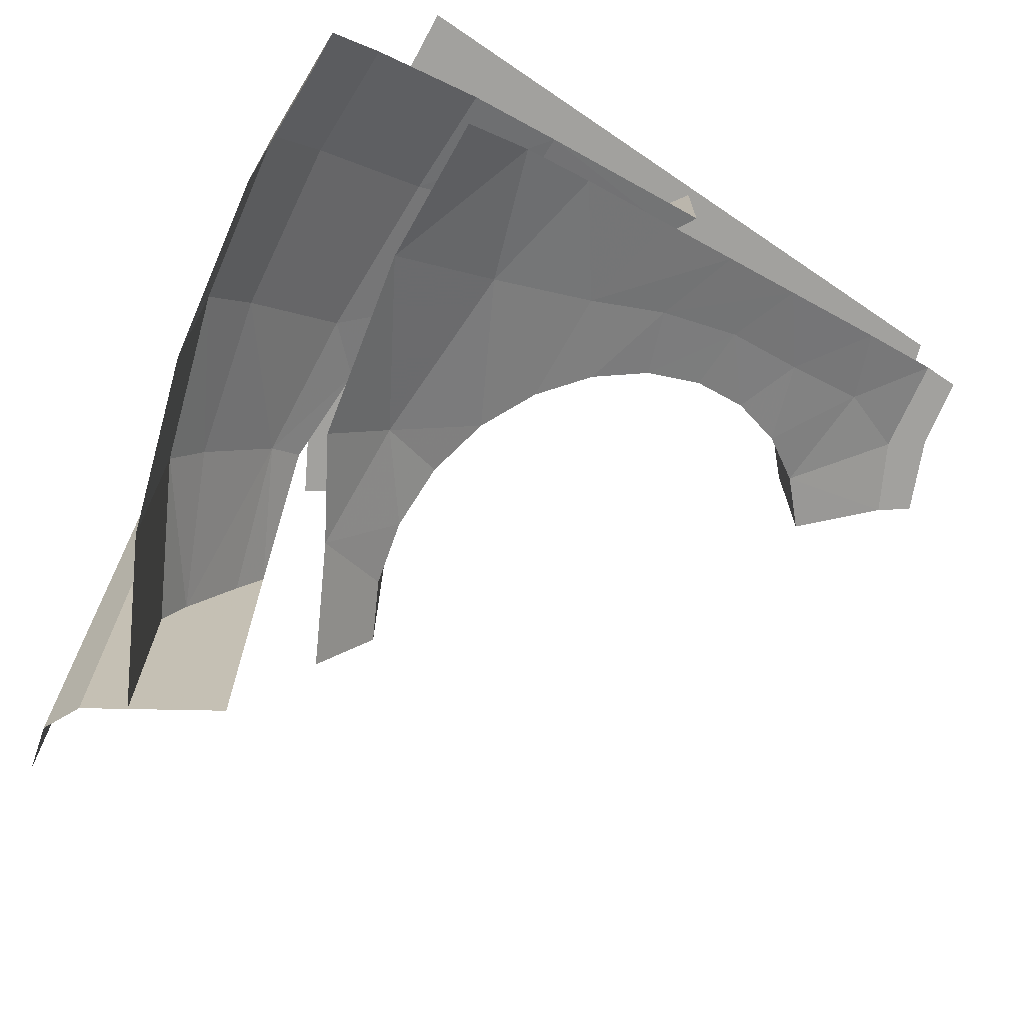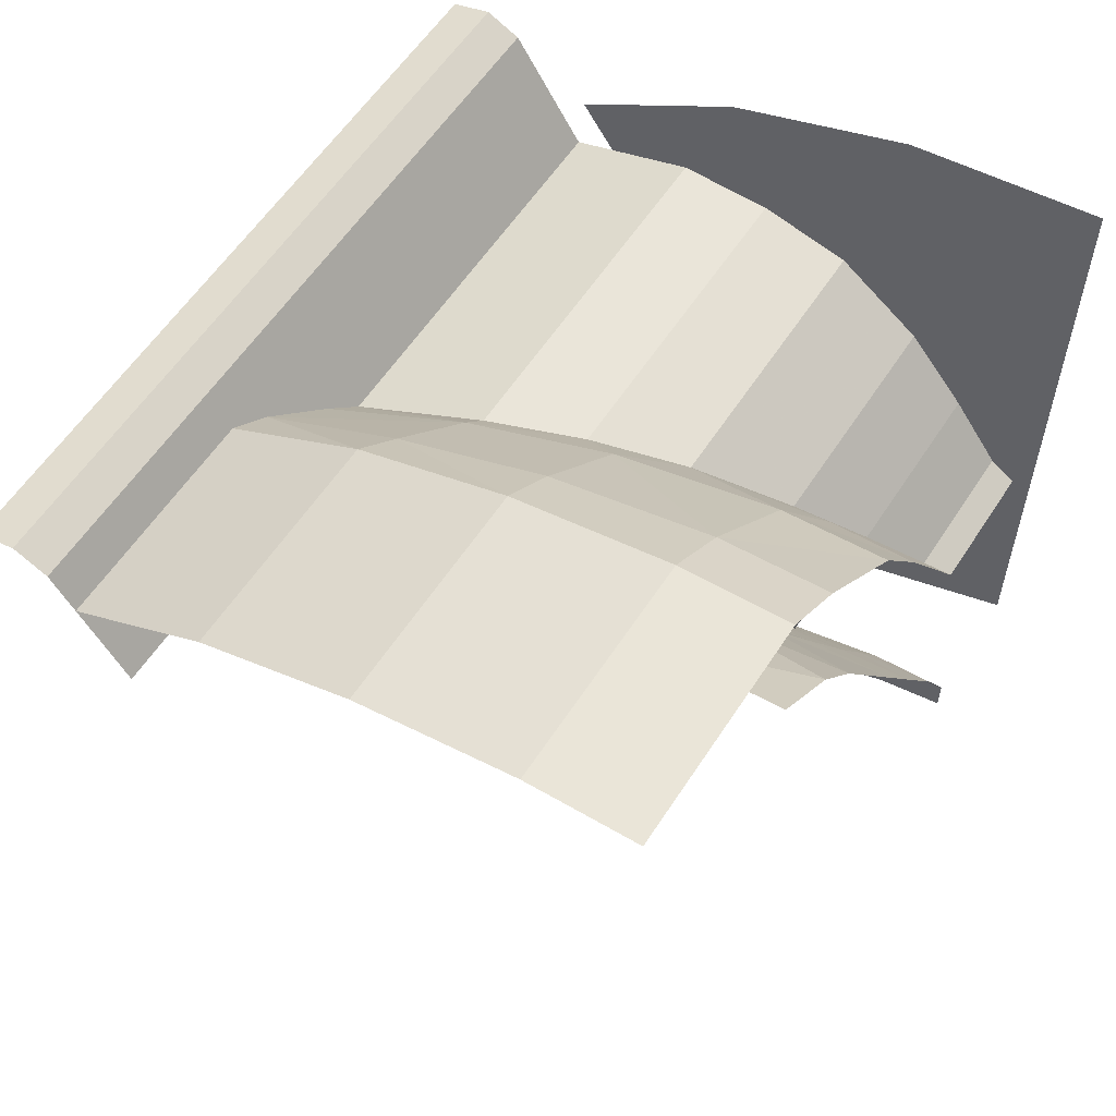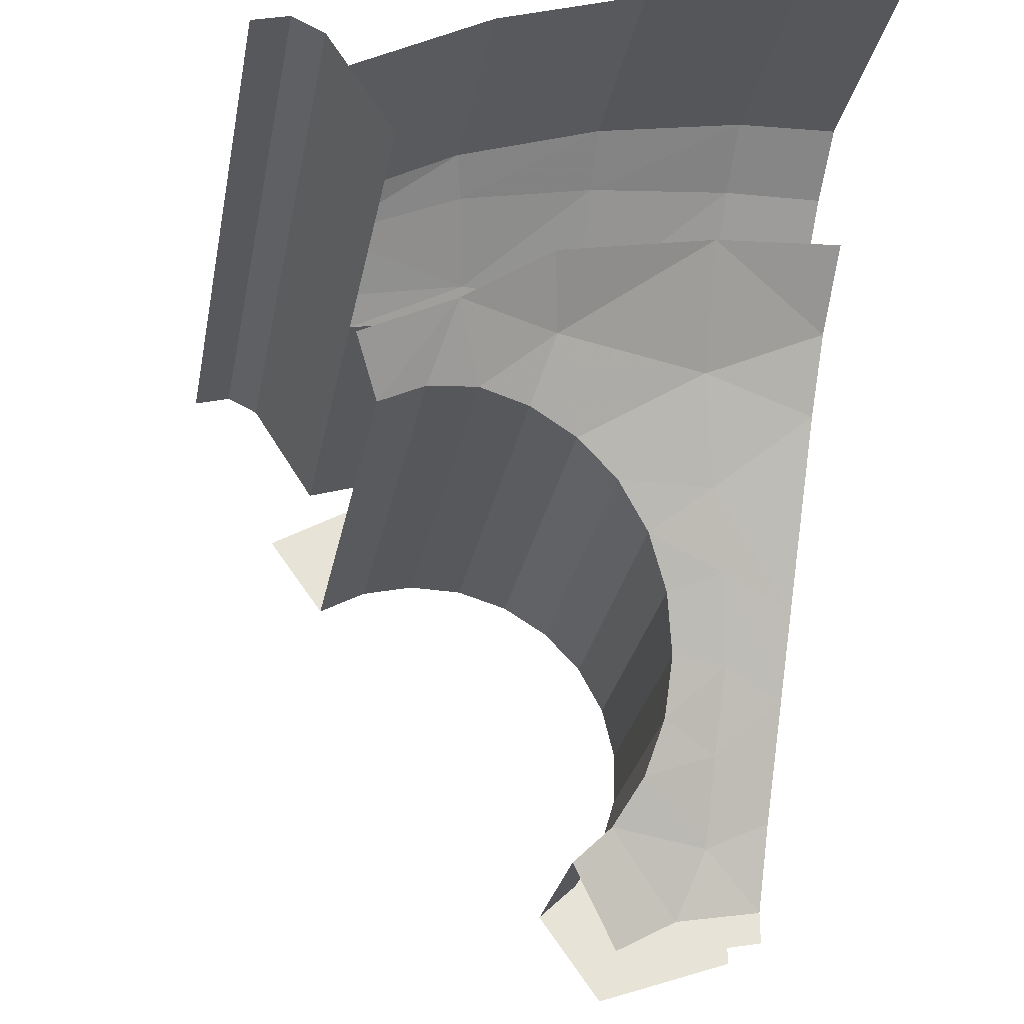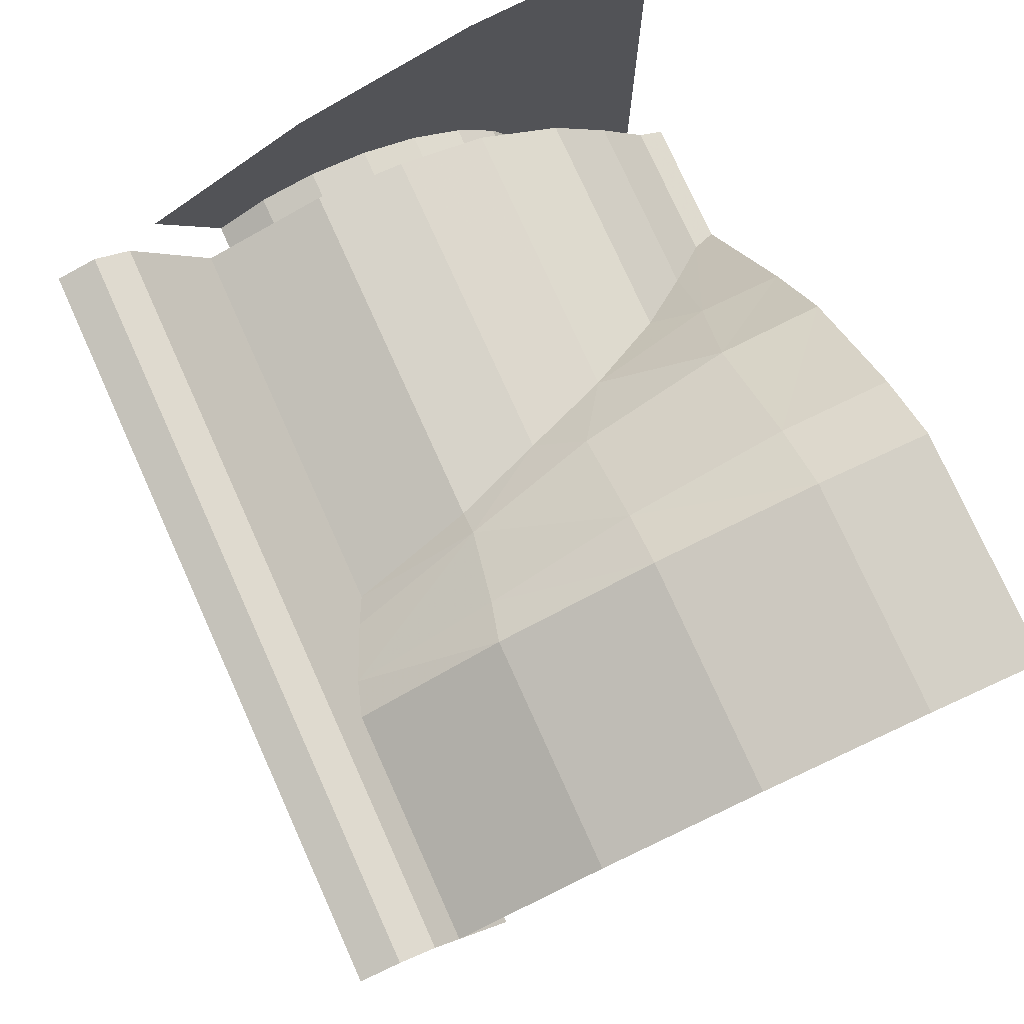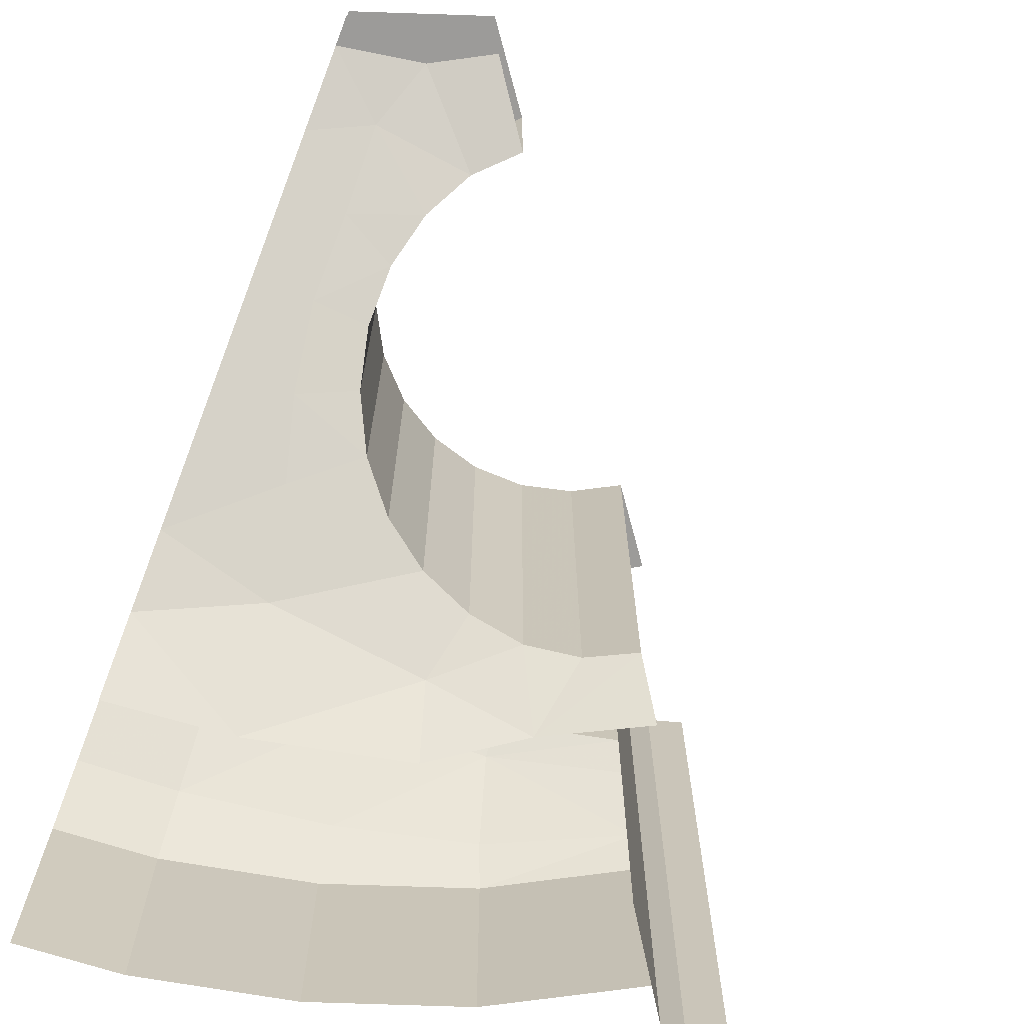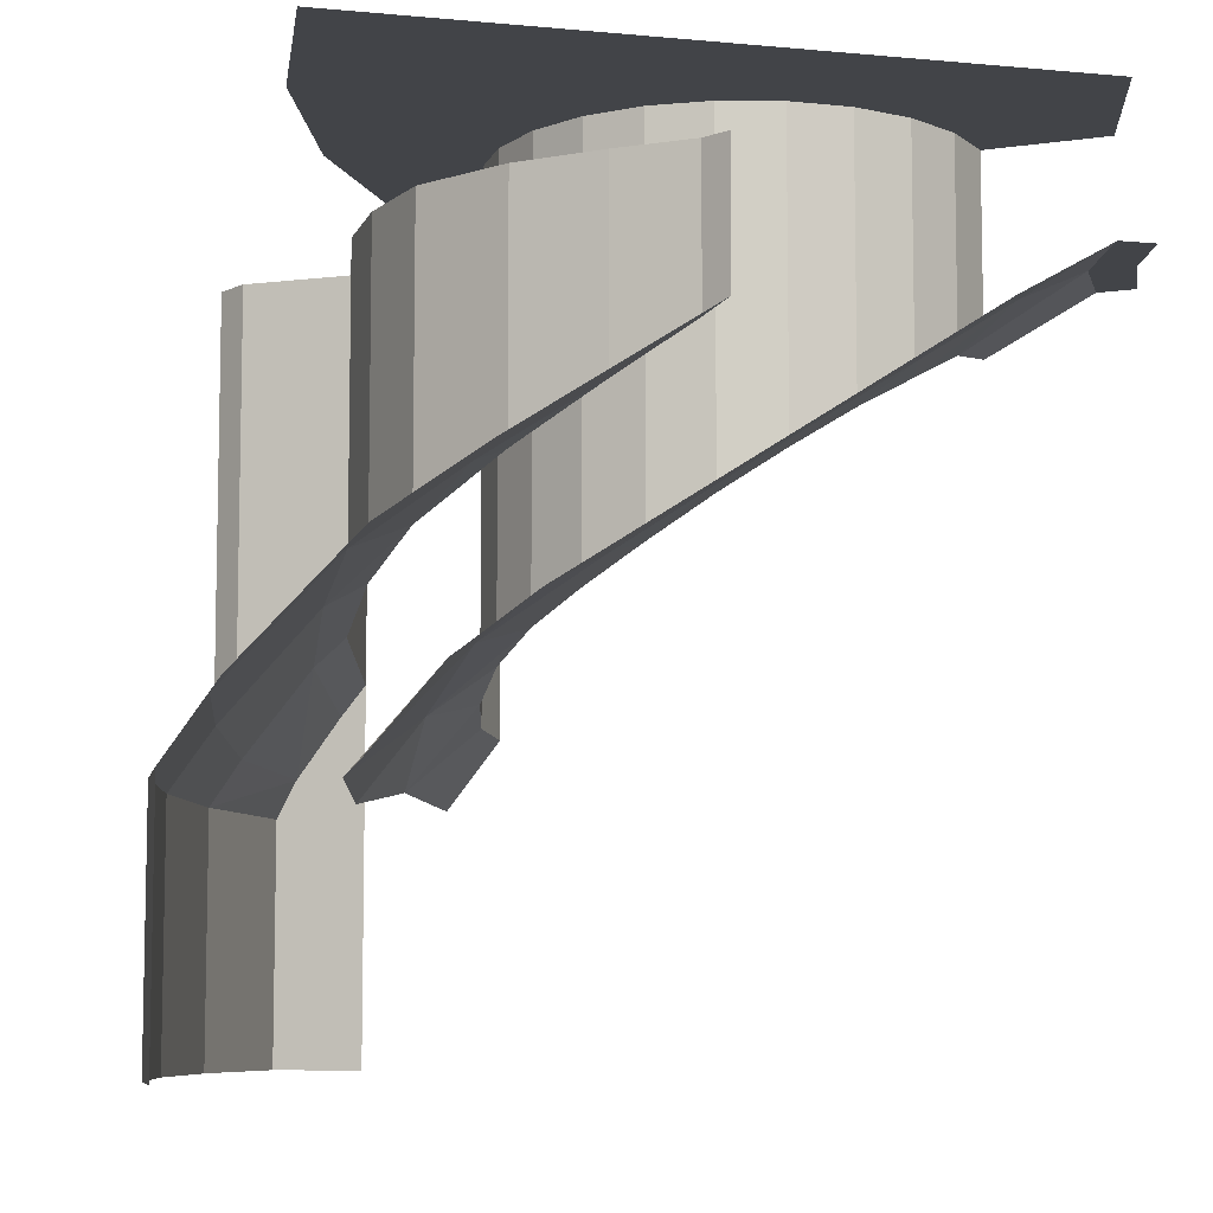
<metadata>
{"format":"obj","ext":"obj","renderer":"f3d","projection":"perspective","resolution":1024,"background":"white","views":[{"elev":-72.0,"azim":-124.2,"up":"+Z"},{"elev":57.9,"azim":-147.4,"up":"+Y"},{"elev":-28.2,"azim":169.4,"up":"+Y"},{"elev":77.3,"azim":155.7,"up":"+Y"},{"elev":-69.9,"azim":-21.0,"up":"+Z"},{"elev":-7.8,"azim":-104.5,"up":"+Z"}]}
</metadata>
<code>
v 0.1718 1.452 0.0676
v 0 1.455 0.07365
v 0 1.3 0.1848
v 0.1388 1.296 0.1826
v 0.1767 1.623 -0.1203
v 0 1.63 -0.1174
v 0 1.455 0.07365
v 0.1718 1.452 0.0676
v 0.4277 1.441 0.0269
v 0.1767 1.623 -0.1203
v 0.1718 1.452 0.0676
v 0.4359 1.583 -0.1371
v 0.1767 1.623 -0.1203
v 0.4277 1.441 0.0269
v 0.4277 1.441 0.0269
v 0.6501 1.419 -0.03005
v 0.4359 1.583 -0.1371
v 0.4359 1.583 -0.1371
v 0.6501 1.419 -0.03005
v 0.6762 1.516 -0.1607
v 0.6501 1.419 -0.03005
v 0.8715 1.342 -0.0772
v 0.9104 1.402 -0.1701
v 0.6762 1.516 -0.1607
v 0.1767 1.623 -0.1203
v 0.1783 1.696 -0.2284
v 0 1.706 -0.2284
v 0 1.63 -0.1174
v 0.1783 1.696 -0.2284
v 0.1767 1.623 -0.1203
v 0.4359 1.583 -0.1371
v 0.4409 1.645 -0.2284
v 0.6762 1.516 -0.1607
v 0.6938 1.558 -0.2284
v 0.4409 1.645 -0.2284
v 0.4359 1.583 -0.1371
v 0.6938 1.558 -0.2284
v 0.6762 1.516 -0.1607
v 0.9104 1.402 -0.1701
v 0.9104 1.402 -0.1701
v 0.9279 1.429 -0.2284
v 0.6938 1.558 -0.2284
v 0.8498 1.309 -0.03065
v 0.8715 1.342 -0.0772
v 0.6501 1.419 -0.03005
v 0.6501 1.419 -0.03005
v 0.648 1.372 0.0143
v 0.8498 1.309 -0.03065
v 0.4999 1.368 0.0714
v 0.648 1.372 0.0143
v 0.6501 1.419 -0.03005
v 0.4277 1.441 0.0269
v 0.4999 1.368 0.0714
v 0.4277 1.441 0.0269
v 0.3545 1.334 0.1321
v 0.1718 1.452 0.0676
v 0.3545 1.334 0.1321
v 0.4277 1.441 0.0269
v 0.1388 1.296 0.1826
v 0.3545 1.334 0.1321
v 0.1718 1.452 0.0676
v 0.1388 1.296 0.1826
v 0.2157 1.235 0.2151
v 0.3545 1.334 0.1321
v 0.1388 1.296 0.1826
v 0.1196 1.123 0.2945
v 0.2157 1.235 0.2151
v 0.04195 1.02 0.3645
v 0.1196 1.123 0.2945
v 0.1388 1.296 0.1826
v 0 1.3 0.1848
v 0 0.9936 0.3837
v 0.04195 1.02 0.3645
v 0 1.3 0.1848
v 0.5208 1.378 -0.2323
v 0.6824 1.28 -0.2033
v 0.4939 1.287 -0.112
v 0.4939 1.287 -0.112
v 0.2301 1.445 -0.2193
v 0.5208 1.378 -0.2323
v 0.2093 1.278 -0.04358
v 0.2301 1.445 -0.2193
v 0.4939 1.287 -0.112
v 0.2093 1.278 -0.04358
v 0 1.356 -0.0889
v 0.2301 1.445 -0.2193
v 0.2301 1.445 -0.2193
v 0 1.356 -0.0889
v 0 1.464 -0.2173
v 0 1.356 -0.0889
v 0.2093 1.278 -0.04358
v 0 1.237 0.00275
v 0.2093 1.278 -0.04358
v 0.1714 1.112 0.07395
v 0 1.237 0.00275
v 0 1.237 0.00275
v 0.1714 1.112 0.07395
v 0 1.077 0.106
v 0.1714 1.112 0.07395
v 0.134 0.9842 0.1588
v 0 0.9378 0.1951
v 0 1.077 0.106
v 0 0.7959 0.2863
v 0 0.9378 0.1951
v 0.134 0.9842 0.1588
v 0.1119 0.8438 0.2503
v 0.1144 0.7026 0.3396
v 0 0.7959 0.2863
v 0.1119 0.8438 0.2503
v 0 0.7959 0.2863
v 0.1144 0.7026 0.3396
v 0 0.6057 0.4086
v 0.1144 0.7026 0.3396
v 0.1124 0.5572 0.4315
v 0 0.6057 0.4086
v 0.1714 1.112 0.07395
v 0.2093 1.278 -0.04358
v 0.4353 1.152 0.0091
v 0.3518 1.1 0.0556
v 0.2093 1.278 -0.04358
v 0.4939 1.287 -0.112
v 0.4353 1.152 0.0091
v 0.4939 1.287 -0.112
v 0.5291 1.179 -0.036
v 0.4353 1.152 0.0091
v 0.4939 1.287 -0.112
v 0.627 1.182 -0.07925
v 0.5291 1.179 -0.036
v 0.6824 1.28 -0.2033
v 0.627 1.182 -0.07925
v 0.4939 1.287 -0.112
v 0.6824 1.28 -0.2033
v 0.7222 1.159 -0.1042
v 0.627 1.182 -0.07925
v 0.8082 1.112 -0.1132
v 0.7222 1.159 -0.1042
v 0.6824 1.28 -0.2033
v 0.8589 1.182 -0.217
v 0.1144 0.7026 0.3396
v 0.2452 0.6565 0.3477
v 0.1124 0.5572 0.4315
v 0.1124 0.5572 0.4315
v 0.2452 0.6565 0.3477
v 0.2964 0.573 0.3935
v 0.2964 0.573 0.3935
v 0.3674 0.5056 0.4068
v 0.2715 0.3737 0.49
v 0.1588 0.4354 0.49
v 0.2964 0.573 0.3935
v 0.1588 0.4354 0.49
v 0.1124 0.5572 0.4315
v 0.1588 0.4354 0.49
v 0 0.4624 0.49
v 0.1124 0.5572 0.4315
v 0.1124 0.5572 0.4315
v 0 0.4624 0.49
v 0 0.6057 0.4086
v 0.7222 1.159 0.715
v 0.7222 1.159 -0.1042
v 0.8082 1.112 -0.1132
v 0.8082 1.112 0.715
v 0.627 1.182 0.715
v 0.627 1.182 -0.07925
v 0.7222 1.159 -0.1042
v 0.7222 1.159 0.715
v 0.5291 1.179 0.715
v 0.5291 1.179 -0.036
v 0.627 1.182 -0.07925
v 0.627 1.182 0.715
v 0.5291 1.179 -0.036
v 0.5291 1.179 0.715
v 0.4353 1.152 0.715
v 0.4353 1.152 0.0091
v 0.3518 1.1 0.715
v 0.3518 1.1 0.0556
v 0.4353 1.152 0.0091
v 0.4353 1.152 0.715
v 0.2844 1.029 0.715
v 0.2844 1.029 0.111
v 0.3518 1.1 0.0556
v 0.3518 1.1 0.715
v 0.2377 0.9434 0.715
v 0.2377 0.9434 0.1734
v 0.2844 1.029 0.111
v 0.2844 1.029 0.715
v 0.2377 0.9434 0.1734
v 0.2377 0.9434 0.715
v 0.2148 0.8482 0.715
v 0.2148 0.8482 0.236
v 0.2174 0.7504 0.715
v 0.2174 0.7504 0.296
v 0.2148 0.8482 0.236
v 0.2148 0.8482 0.715
v 0.2452 0.6565 0.715
v 0.2452 0.6565 0.3477
v 0.2174 0.7504 0.296
v 0.2174 0.7504 0.715
v 0.2964 0.573 0.715
v 0.2964 0.573 0.3935
v 0.2452 0.6565 0.3477
v 0.2452 0.6565 0.715
v 0.2964 0.573 0.3935
v 0.2964 0.573 0.715
v 0.3674 0.5056 0.715
v 0.3674 0.5056 0.4068
v 0 1.551 0.715
v 0.3518 1.1 0.715
v 0.4353 1.152 0.715
v 0.3226 1.518 0.715
v 0.631 1.417 0.715
v 0.3226 1.518 0.715
v 0.4353 1.152 0.715
v 0.5291 1.179 0.715
v 0.627 1.182 0.715
v 0.631 1.417 0.715
v 0.5291 1.179 0.715
v 0.9119 1.255 0.715
v 0.631 1.417 0.715
v 0.627 1.182 0.715
v 0.7222 1.159 0.715
v 0.8082 1.112 0.715
v 0.9119 1.255 0.715
v 0.7222 1.159 0.715
v 0.2844 1.029 0.111
v 0.1714 1.112 0.07395
v 0.3518 1.1 0.0556
v 0.134 0.9842 0.1588
v 0.1714 1.112 0.07395
v 0.2844 1.029 0.111
v 0.2377 0.9434 0.1734
v 0.134 0.9842 0.1588
v 0.2844 1.029 0.111
v 0.2377 0.9434 0.1734
v 0.2148 0.8482 0.236
v 0.1119 0.8438 0.2503
v 0.134 0.9842 0.1588
v 0.2174 0.7504 0.296
v 0.1119 0.8438 0.2503
v 0.2148 0.8482 0.236
v 0.1144 0.7026 0.3396
v 0.1119 0.8438 0.2503
v 0.2174 0.7504 0.296
v 0.1144 0.7026 0.3396
v 0.2174 0.7504 0.296
v 0.2452 0.6565 0.3477
v 0 0.436 0.715
v 0.2531 0.3484 0.715
v 0.3674 0.5056 0.715
v 0.2964 0.573 0.715
v 0 1.551 0.715
v 0.2844 1.029 0.715
v 0.3518 1.1 0.715
v 0 1.551 0.715
v 0.2377 0.9434 0.715
v 0.2844 1.029 0.715
v 0 1.551 0.715
v 0.2148 0.8482 0.715
v 0.2377 0.9434 0.715
v 0.2174 0.7504 0.715
v 0.2148 0.8482 0.715
v 0 1.551 0.715
v 0 0.436 0.715
v 0.2174 0.7504 0.715
v 0 0.436 0.715
v 0.2452 0.6565 0.715
v 0.2452 0.6565 0.715
v 0 0.436 0.715
v 0.2964 0.573 0.715
v 0.648 1.372 0.0143
v 0.4999 1.368 0.0714
v 0.4999 1.368 0.6
v 0.648 1.372 0.6
v 0.2157 1.235 0.6
v 0.3545 1.334 0.6
v 0.3545 1.334 0.1321
v 0.2157 1.235 0.2151
v 0.8498 1.309 0.6
v 0.8498 1.309 -0.03065
v 0.648 1.372 0.0143
v 0.648 1.372 0.6
v 0.04195 1.02 0.6
v 0.04195 1.02 0.3645
v 0 0.9936 0.3837
v 0 0.9936 0.6
v 0.2157 1.235 0.6
v 0.2157 1.235 0.2151
v 0.1196 1.123 0.2945
v 0.1196 1.123 0.6
v 0.1196 1.123 0.6
v 0.1196 1.123 0.2945
v 0.04195 1.02 0.3645
v 0.04195 1.02 0.6
v 0.4999 1.368 0.6
v 0.4999 1.368 0.0714
v 0.3545 1.334 0.1321
v 0.3545 1.334 0.6
v 0.9278 1.429 -0.6
v 0.6938 1.558 -0.6
v 0.6938 1.558 -0.2284
v 0.9279 1.429 -0.2284
v 0 1.706 -0.2284
v 0.1783 1.696 -0.2284
v 0.1783 1.696 -0.6
v 0 1.706 -0.6
v 0.1783 1.696 -0.6
v 0.1783 1.696 -0.2284
v 0.4409 1.645 -0.2284
v 0.4409 1.645 -0.6
v 0.4409 1.645 -0.6
v 0.4409 1.645 -0.2284
v 0.6938 1.558 -0.2284
v 0.6938 1.558 -0.6
v 0.8498 1.309 0.6
v 0.9662 1.487 0.6
v 0.9662 1.487 -0.6
v 0.8498 1.309 -0.6
v 1.022 1.514 -0.6
v 1.022 1.514 0.6
v 1.087 1.496 0.6
v 1.087 1.496 -0.6
v 0.9662 1.487 -0.6
v 0.9662 1.487 0.6
v 1.022 1.514 0.6
v 1.022 1.514 -0.6
v 0 0.4046 0.49
v 0 0.4624 0.49
v 0.1588 0.4354 0.49
v 0.1188 0.3808 0.49
v 0.2376 0.327 0.49
v 0.1188 0.3808 0.49
v 0.1588 0.4354 0.49
v 0.2715 0.3737 0.49
g mesh7232340
f 1 2 3
f 3 4 1
f 5 6 7
f 7 8 5
f 9 10 11
f 12 13 14
f 15 16 17
f 18 19 20
f 21 22 23
f 23 24 21
f 25 26 27
f 27 28 25
f 29 30 31
f 31 32 29
f 33 34 35
f 35 36 33
f 37 38 39
f 40 41 42
f 43 44 45
f 46 47 48
f 49 50 51
f 51 52 49
f 53 54 55
f 56 57 58
f 59 60 61
f 62 63 64
f 65 66 67
f 68 69 70
f 70 71 68
f 72 73 74
f 75 76 77
f 78 79 80
f 81 82 83
f 84 85 86
f 87 88 89
f 90 91 92
f 93 94 95
f 96 97 98
f 99 100 101
f 101 102 99
f 103 104 105
f 105 106 103
f 107 108 109
f 110 111 112
f 113 114 115
f 116 117 118
f 118 119 116
f 120 121 122
f 123 124 125
f 126 127 128
f 129 130 131
f 132 133 134
f 135 136 137
f 137 138 135
f 139 140 141
f 142 143 144
f 145 146 147
f 147 148 145
f 149 150 151
f 152 153 154
f 155 156 157
f 158 159 160
f 160 161 158
f 162 163 164
f 164 165 162
f 166 167 168
f 168 169 166
f 170 171 172
f 172 173 170
f 174 175 176
f 176 177 174
f 178 179 180
f 180 181 178
f 182 183 184
f 184 185 182
f 186 187 188
f 188 189 186
f 190 191 192
f 192 193 190
f 194 195 196
f 196 197 194
f 198 199 200
f 200 201 198
f 202 203 204
f 204 205 202
f 206 207 208
f 208 209 206
f 210 211 212
f 212 213 210
f 214 215 216
f 217 218 219
f 219 220 217
f 221 222 223
f 224 225 226
f 227 228 229
f 230 231 232
f 233 234 235
f 235 236 233
f 237 238 239
f 240 241 242
f 243 244 245
f 246 247 248
f 248 249 246
f 250 251 252
f 253 254 255
f 256 257 258
f 259 260 261
f 261 262 259
f 263 264 265
f 266 267 268
g mesh7232341
f 269 270 271
f 271 272 269
f 273 274 275
f 275 276 273
f 277 278 279
f 279 280 277
f 281 282 283
f 283 284 281
f 285 286 287
f 287 288 285
f 289 290 291
f 291 292 289
f 293 294 295
f 295 296 293
f 297 298 299
f 299 300 297
f 301 302 303
f 303 304 301
f 305 306 307
f 307 308 305
f 309 310 311
f 311 312 309
f 313 314 315
f 315 316 313
f 317 318 319
f 319 320 317
f 321 322 323
f 323 324 321
f 325 326 327
f 327 328 325
f 329 330 331
f 331 332 329

</code>
